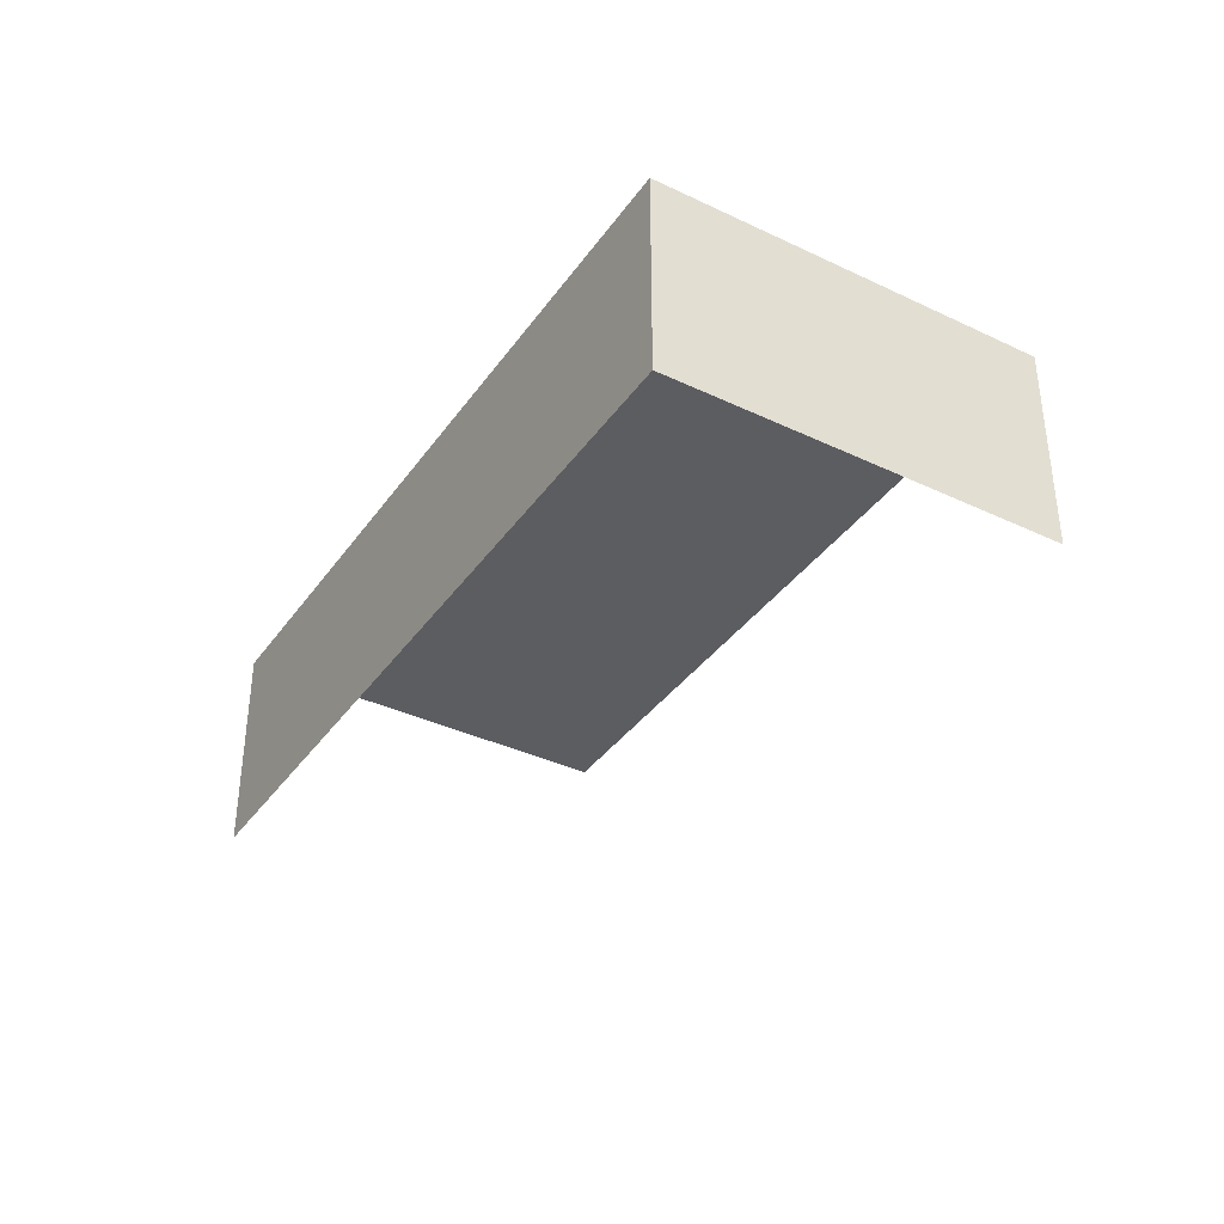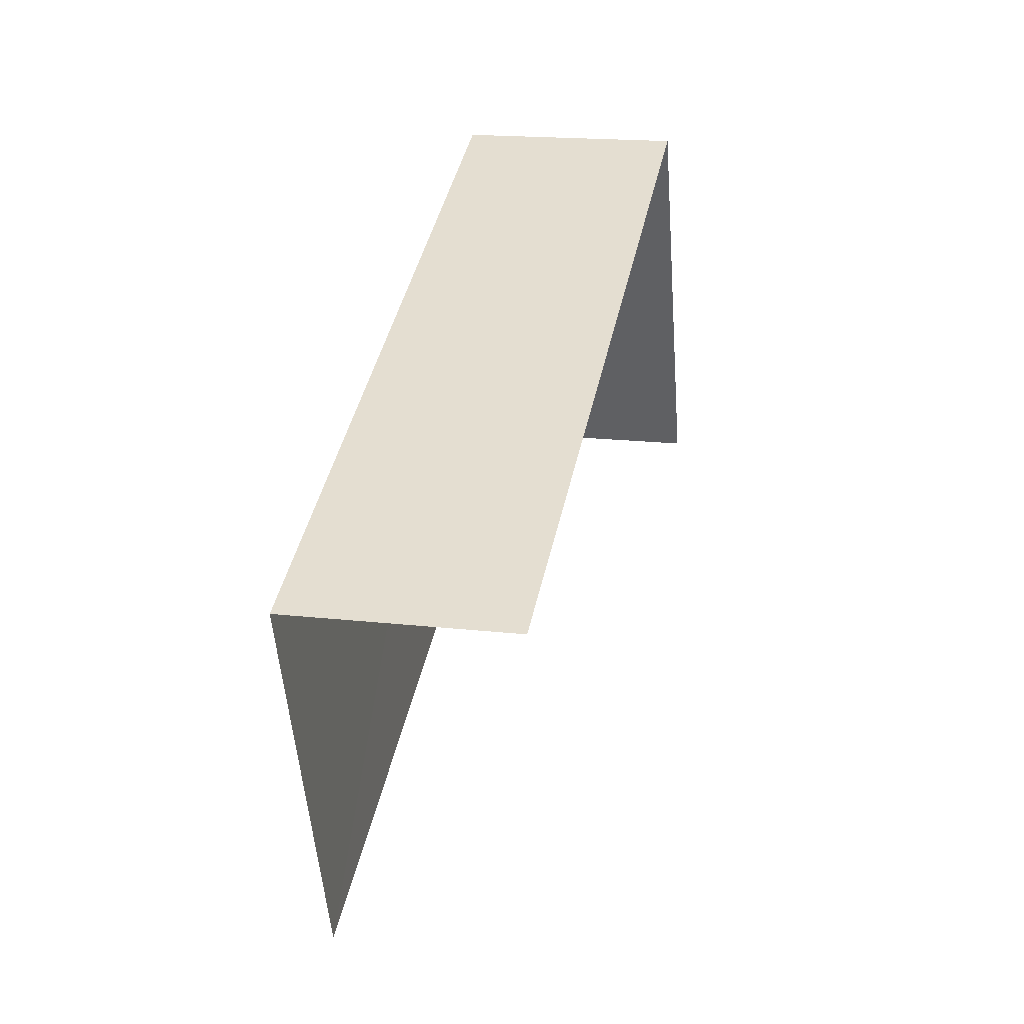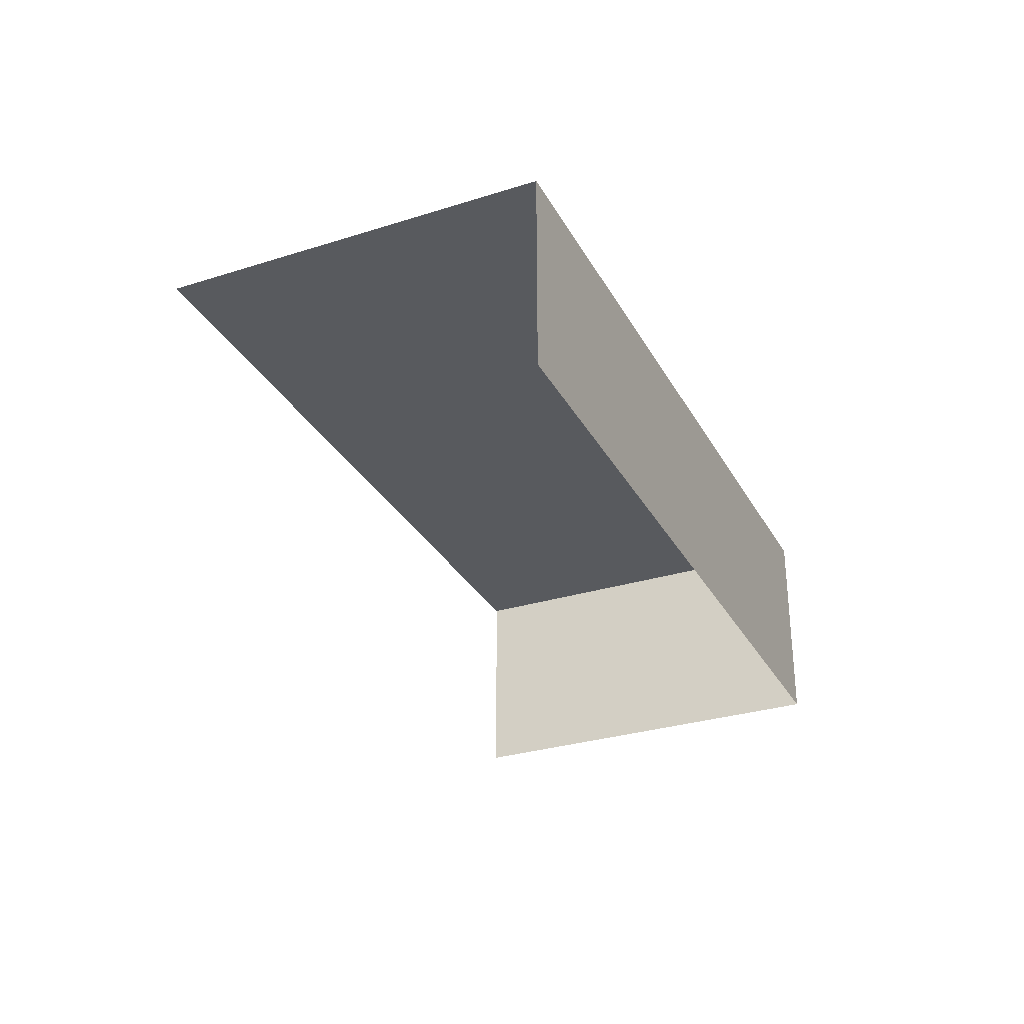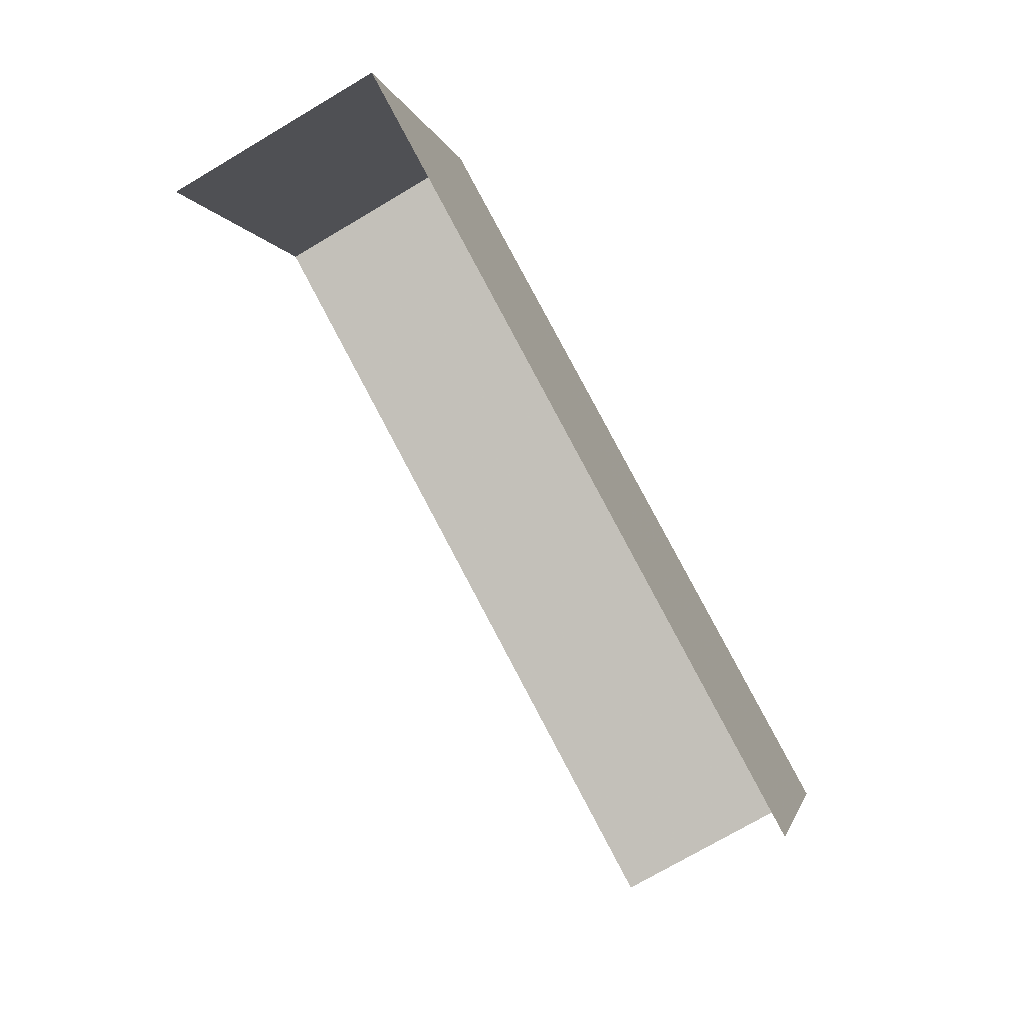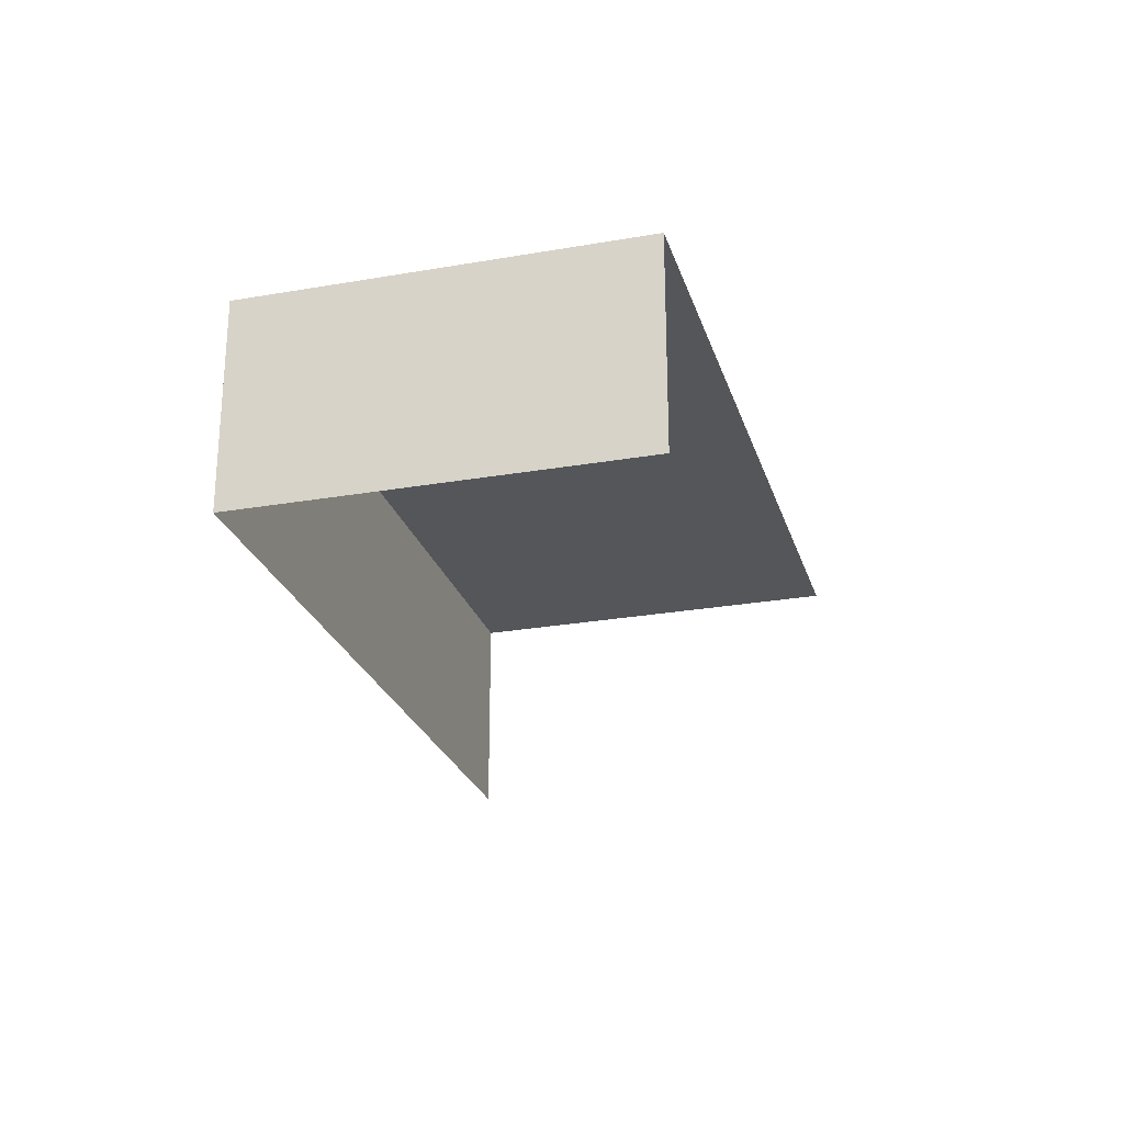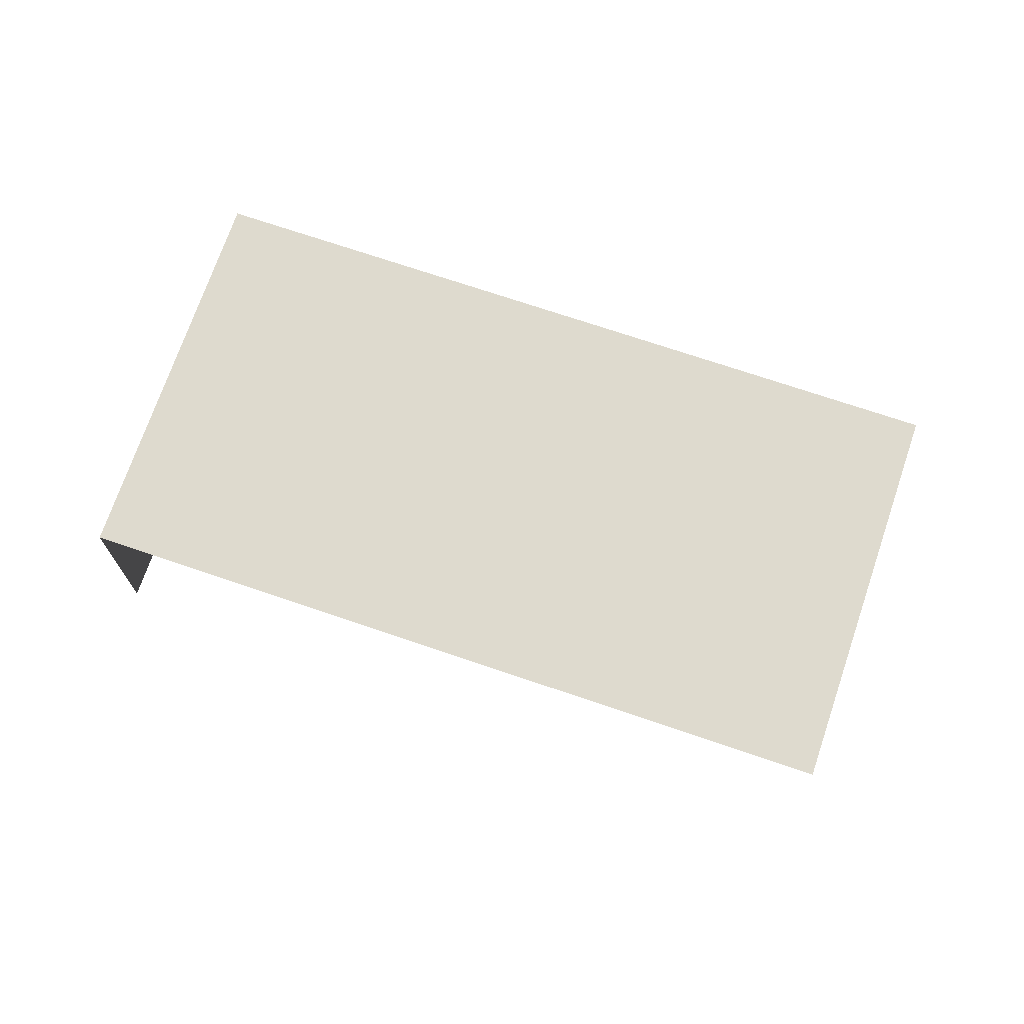
<metadata>
{"format":"obj","ext":"obj","renderer":"f3d","projection":"perspective","resolution":1024,"background":"white","views":[{"elev":-37.2,"azim":-142.1,"up":"+Z"},{"elev":18.4,"azim":102.1,"up":"+Y"},{"elev":-30.7,"azim":93.5,"up":"+Z"},{"elev":-73.7,"azim":-59.8,"up":"+Y"},{"elev":-25.3,"azim":-95.1,"up":"+Z"},{"elev":71.3,"azim":-2.0,"up":"+Z"}]}
</metadata>
<code>
v -2.246e+05 -1.283e+05 13.54
v -2.246e+05 -1.283e+05 13.54
v -2.246e+05 -1.283e+05 13.54
v -2.246e+05 -1.283e+05 13.54
v -2.246e+05 -1.283e+05 14.92
v -2.246e+05 -1.283e+05 14.92
v -2.246e+05 -1.283e+05 14.92
v -2.246e+05 -1.283e+05 14.92
f 1 2 3
f 1 4 2
f 5 3 2
f 5 7 3
f 8 2 4
f 8 5 2
f 5 6 7
f 5 8 6
f 8 4 1
f 6 8 1
f 7 1 3
f 7 6 1

</code>
